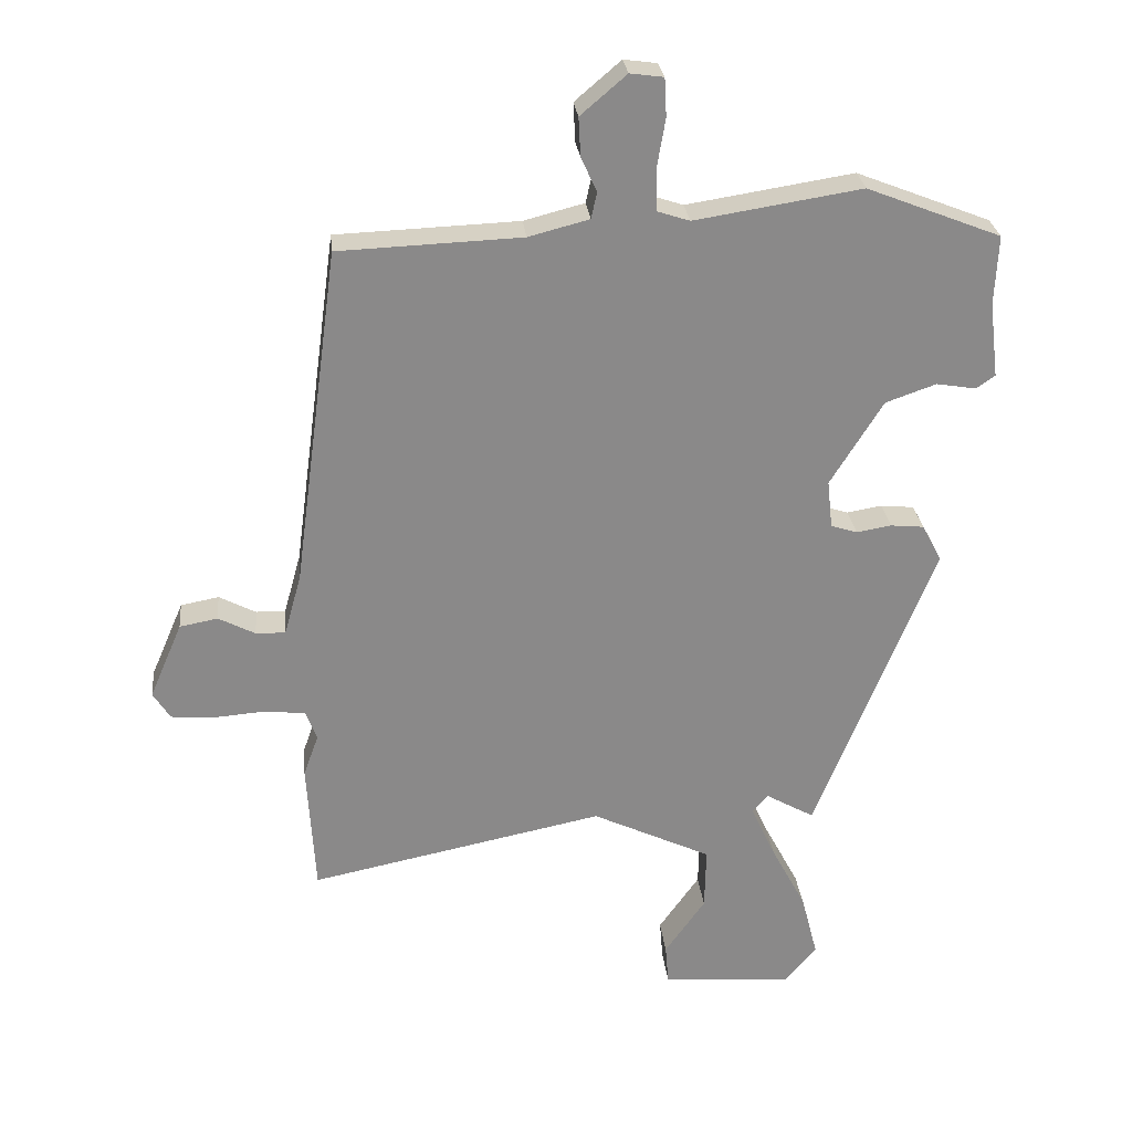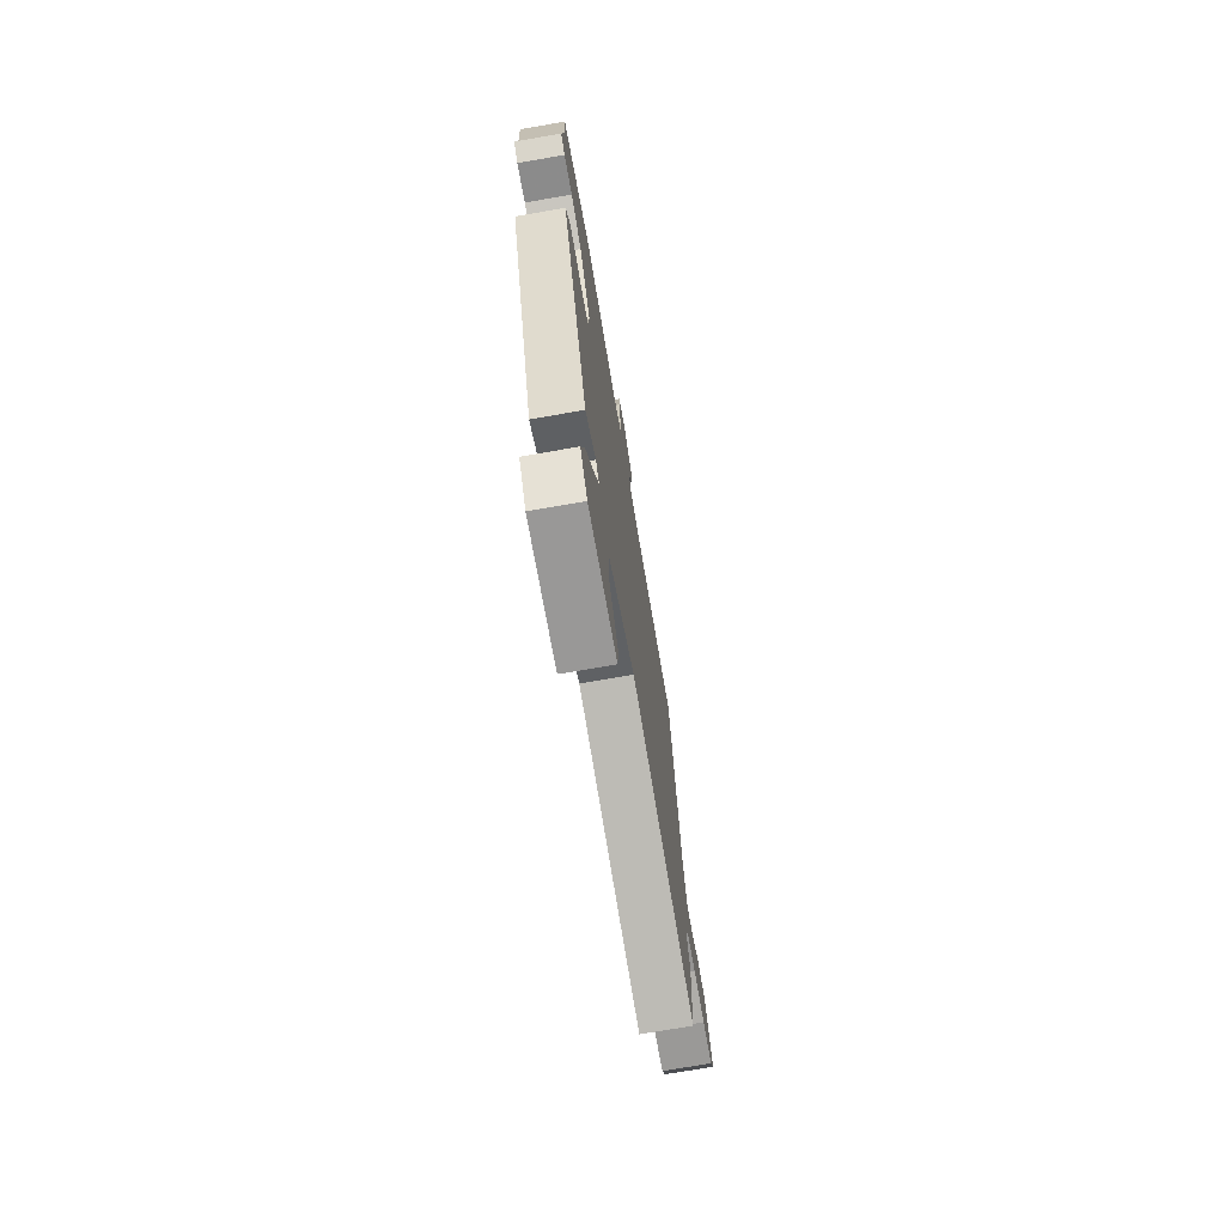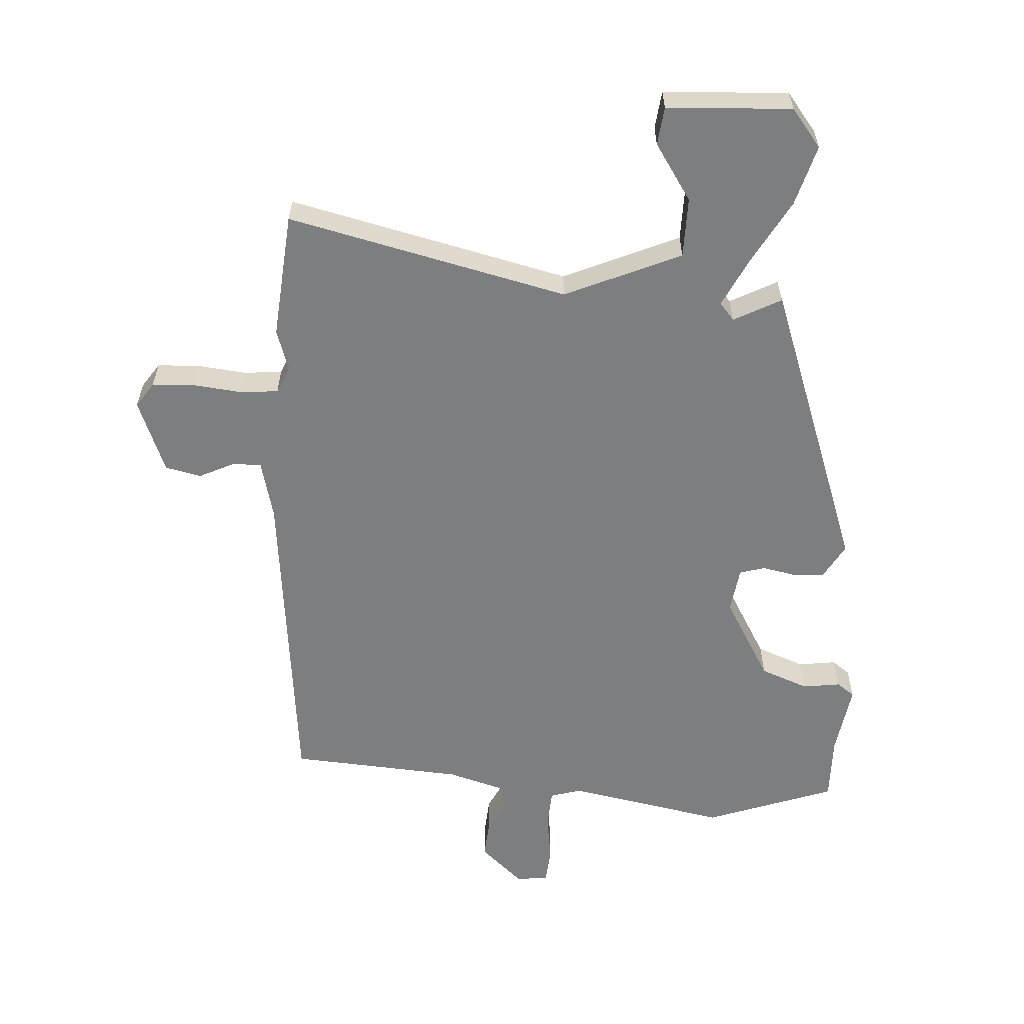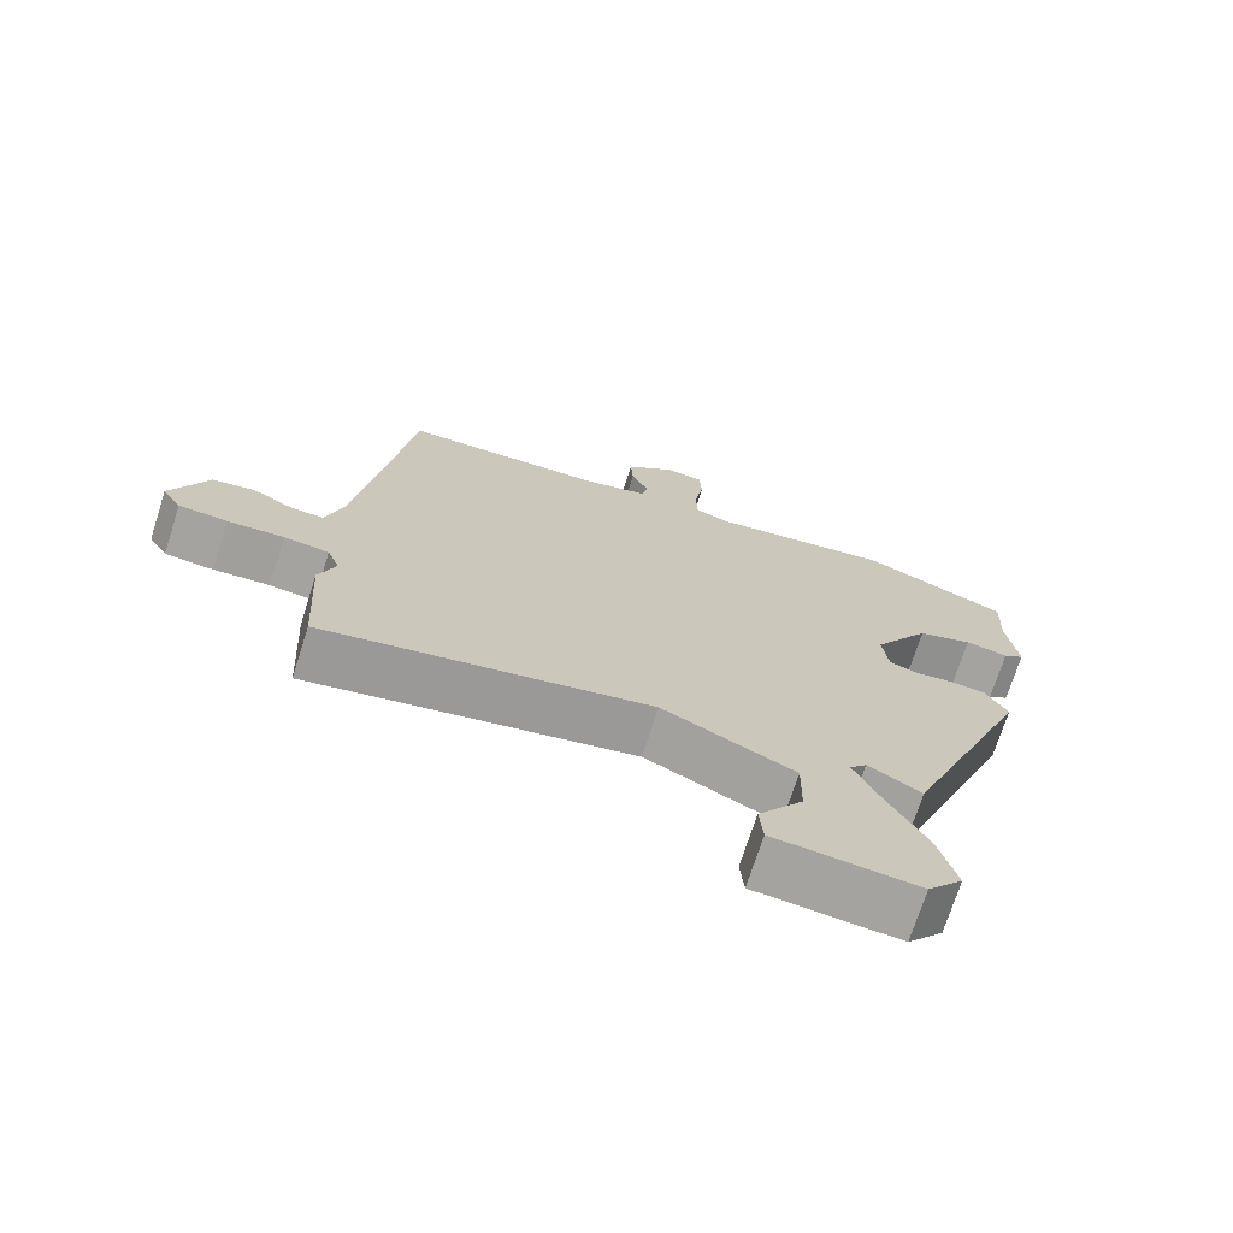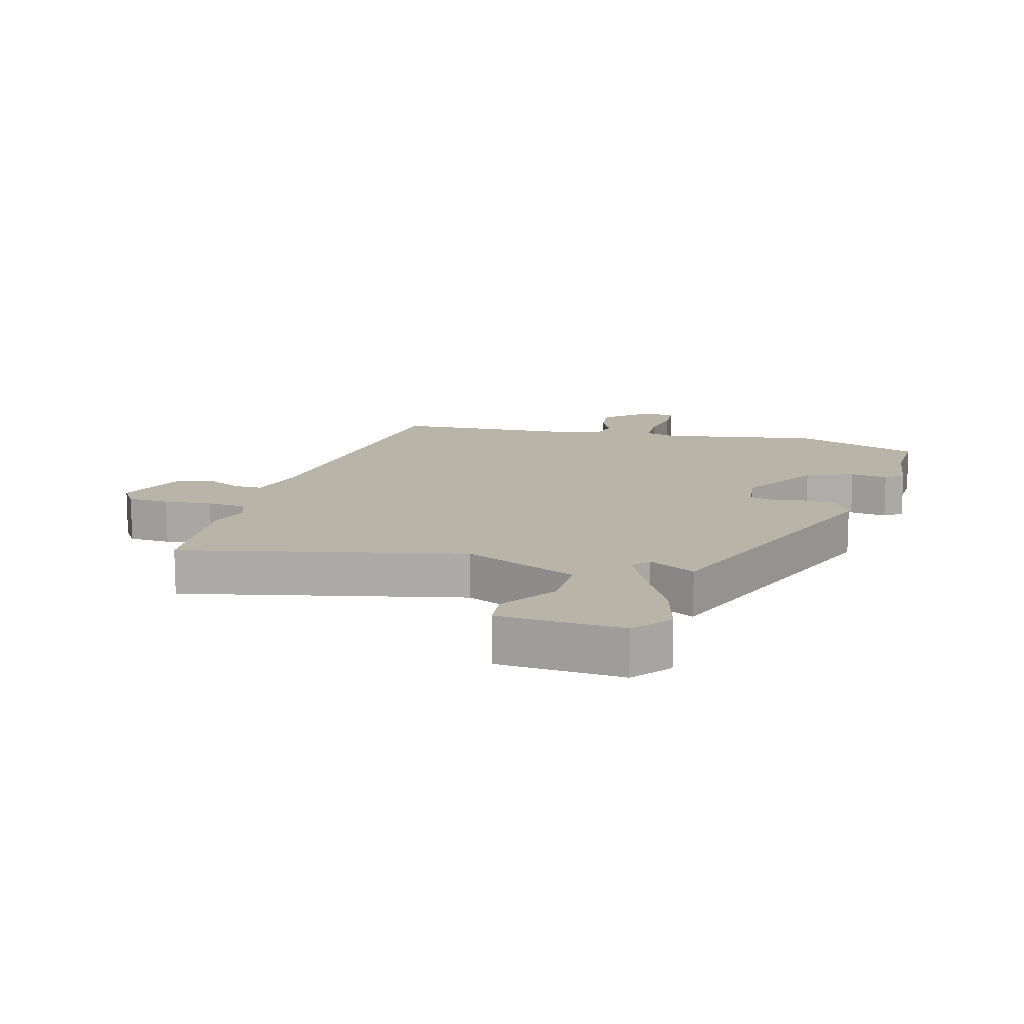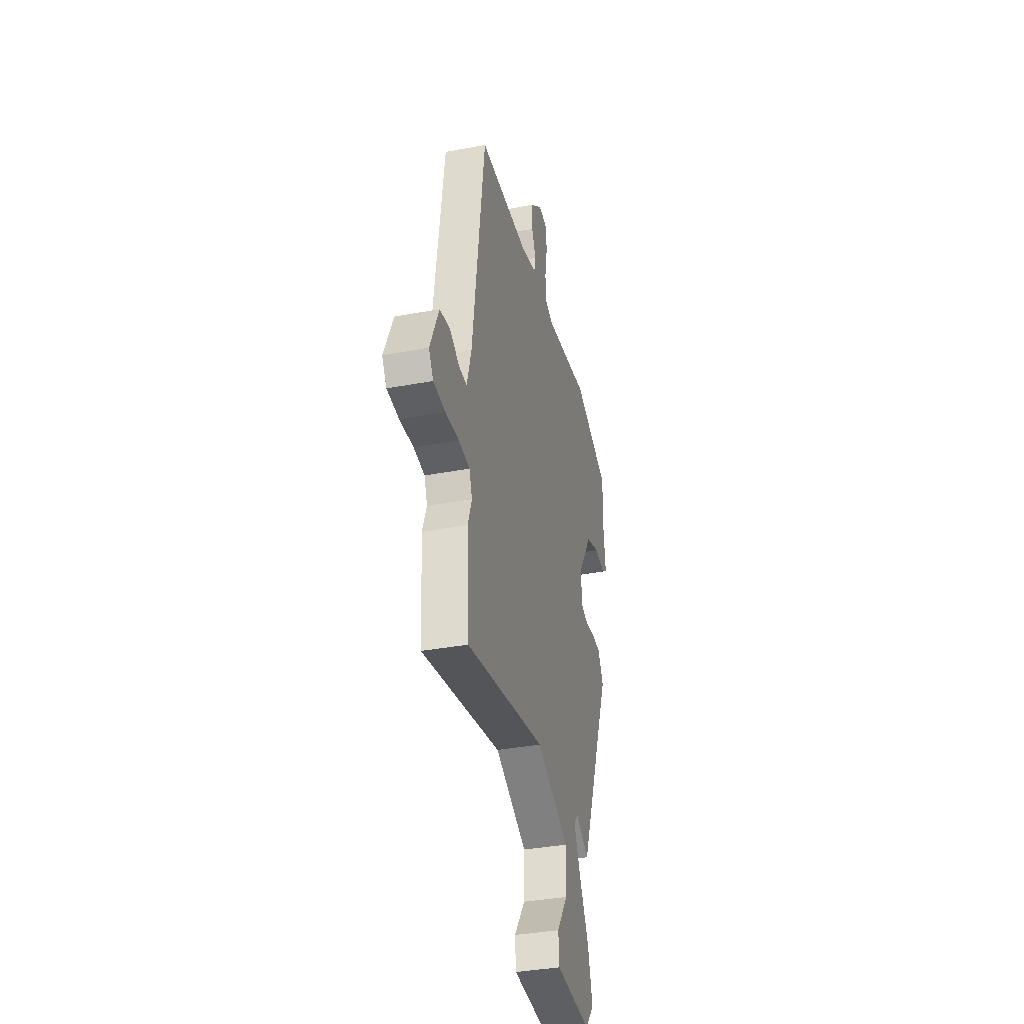
<metadata>
{"format":"obj","ext":"obj","renderer":"f3d","projection":"perspective","resolution":1024,"background":"white","views":[{"elev":27.1,"azim":174.1,"up":"+Z"},{"elev":-73.1,"azim":-80.2,"up":"+Z"},{"elev":-59.3,"azim":174.8,"up":"+Y"},{"elev":-72.2,"azim":162.2,"up":"+Z"},{"elev":13.1,"azim":-165.6,"up":"+Y"},{"elev":-36.2,"azim":103.8,"up":"+Z"}]}
</metadata>
<code>
v -0.307 0.07 -0.5
v -0.488 0.07 -0.041
v -0.458 0.07 0.015
v -0.407 0.07 0.02
v -0.354 0.07 0.011
v -0.314 0.07 0.024
v -0.306 0.07 0.097
v -0.386 0.07 0.226
v -0.463 0.07 0.253
v -0.523 0.07 0.243
v -0.552 0.07 0.263
v -0.538 0.07 0.378
v -0.543 0.07 0.483
v -0.339 0.07 0.563
v -0.085 0.07 0.523
v -0.036 0.07 0.539
v -0.034 0.07 0.601
v -0.047 0.07 0.677
v -0.044 0.07 0.735
v 0.007 0.07 0.742
v 0.077 0.07 0.682
v 0.074 0.07 0.623
v 0.05 0.07 0.571
v 0.059 0.07 0.531
v 0.151 0.07 0.507
v 0.429 0.07 0.496
v 0.499 0.07 -0.022
v 0.525 0.07 -0.115
v 0.57 0.07 -0.114
v 0.626 0.07 -0.085
v 0.684 0.07 -0.096
v 0.734 0.07 -0.212
v 0.708 0.07 -0.253
v 0.641 0.07 -0.258
v 0.564 0.07 -0.252
v 0.502 0.07 -0.259
v 0.485 0.07 -0.304
v 0.508 0.07 -0.368
v 0.496 0.07 -0.57
v 0.046 0.07 -0.478
v -0.136 0.07 -0.564
v -0.134 0.07 -0.66
v -0.072 0.07 -0.748
v -0.077 0.07 -0.809
v -0.276 0.07 -0.825
v -0.325 0.07 -0.766
v -0.3 0.07 -0.669
v -0.246 0.07 -0.566
v -0.209 0.07 -0.485
v -0.233 0.07 -0.458
v -0.307 0 -0.5
v -0.488 0 -0.041
v -0.458 0 0.015
v -0.407 0 0.02
v -0.354 0 0.011
v -0.314 0 0.024
v -0.306 0 0.097
v -0.386 0 0.226
v -0.463 0 0.253
v -0.523 0 0.243
v -0.552 0 0.263
v -0.538 0 0.378
v -0.543 0 0.483
v -0.339 0 0.563
v -0.085 0 0.523
v -0.036 0 0.539
v -0.034 0 0.601
v -0.047 0 0.677
v -0.044 0 0.735
v 0.007 0 0.742
v 0.077 0 0.682
v 0.074 0 0.623
v 0.05 0 0.571
v 0.059 0 0.531
v 0.151 0 0.507
v 0.429 0 0.496
v 0.499 0 -0.022
v 0.525 0 -0.115
v 0.57 0 -0.114
v 0.626 0 -0.085
v 0.684 0 -0.096
v 0.734 0 -0.212
v 0.708 0 -0.253
v 0.641 0 -0.258
v 0.564 0 -0.252
v 0.502 0 -0.259
v 0.485 0 -0.304
v 0.508 0 -0.368
v 0.496 0 -0.57
v 0.046 0 -0.478
v -0.136 0 -0.564
v -0.134 0 -0.66
v -0.072 0 -0.748
v -0.077 0 -0.809
v -0.276 0 -0.825
v -0.325 0 -0.766
v -0.3 0 -0.669
v -0.246 0 -0.566
v -0.209 0 -0.485
v -0.233 0 -0.458
f 45 46 47 48
f 45 48 49
f 42 43 44 45
f 41 42 45 49
f 40 41 49 50
f 37 38 39 40
f 36 37 40 50
f 32 33 34 35
f 32 35 36
f 29 30 31 32
f 28 29 32 36
f 27 28 36 50
f 25 26 27 50
f 20 21 22 23
f 20 23 24
f 17 18 19 20
f 16 17 20 24
f 15 16 24 25
f 12 13 14 15
f 9 10 11 12
f 8 9 12 15
f 7 8 15 25
f 2 3 4 5
f 2 5 6
f 1 2 6
f 7 25 50
f 1 6 7 50
f 98 97 96 95
f 99 98 95
f 95 94 93 92
f 99 95 92 91
f 100 99 91 90
f 90 89 88 87
f 100 90 87 86
f 85 84 83 82
f 86 85 82
f 82 81 80 79
f 86 82 79 78
f 100 86 78 77
f 100 77 76 75
f 73 72 71 70
f 74 73 70
f 70 69 68 67
f 74 70 67 66
f 75 74 66 65
f 65 64 63 62
f 62 61 60 59
f 65 62 59 58
f 75 65 58 57
f 55 54 53 52
f 56 55 52
f 56 52 51
f 100 75 57
f 100 57 56 51
f 1 51 52 2
f 2 52 53 3
f 3 53 54 4
f 4 54 55 5
f 5 55 56 6
f 6 56 57 7
f 7 57 58 8
f 8 58 59 9
f 9 59 60 10
f 10 60 61 11
f 11 61 62 12
f 12 62 63 13
f 13 63 64 14
f 14 64 65 15
f 15 65 66 16
f 16 66 67 17
f 17 67 68 18
f 18 68 69 19
f 19 69 70 20
f 20 70 71 21
f 21 71 72 22
f 22 72 73 23
f 23 73 74 24
f 24 74 75 25
f 25 75 76 26
f 26 76 77 27
f 27 77 78 28
f 28 78 79 29
f 29 79 80 30
f 30 80 81 31
f 31 81 82 32
f 32 82 83 33
f 33 83 84 34
f 34 84 85 35
f 35 85 86 36
f 36 86 87 37
f 37 87 88 38
f 38 88 89 39
f 39 89 90 40
f 40 90 91 41
f 41 91 92 42
f 42 92 93 43
f 43 93 94 44
f 44 94 95 45
f 45 95 96 46
f 46 96 97 47
f 47 97 98 48
f 48 98 99 49
f 49 99 100 50
f 50 100 51 1

</code>
